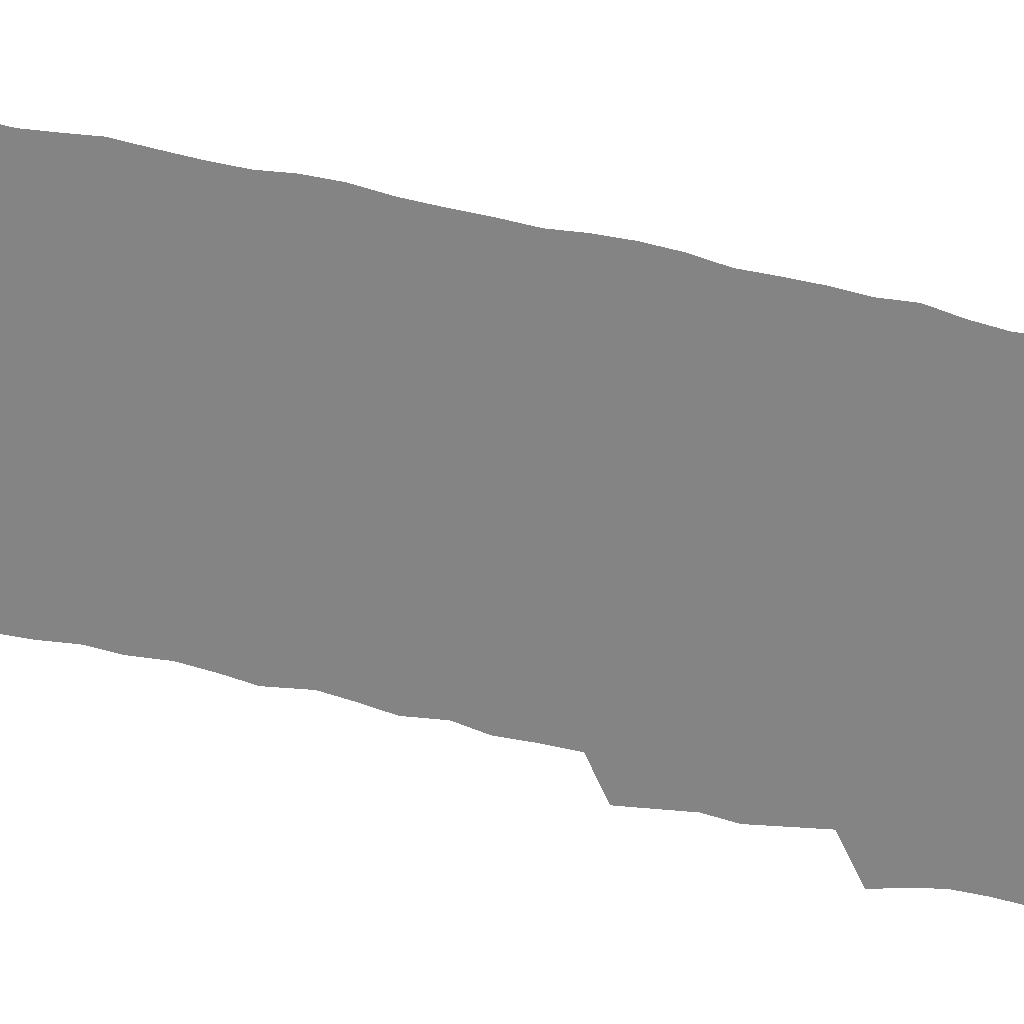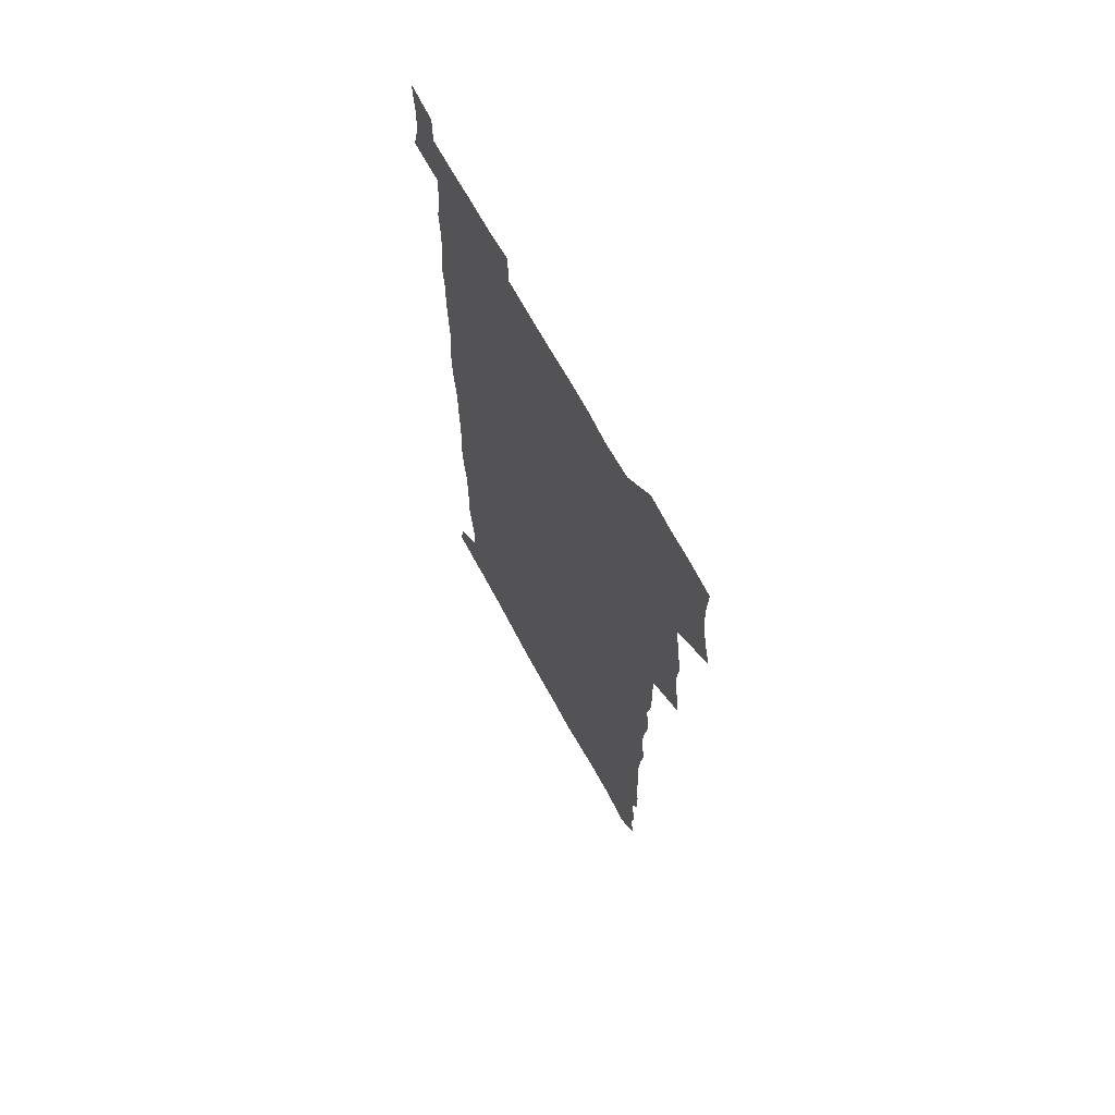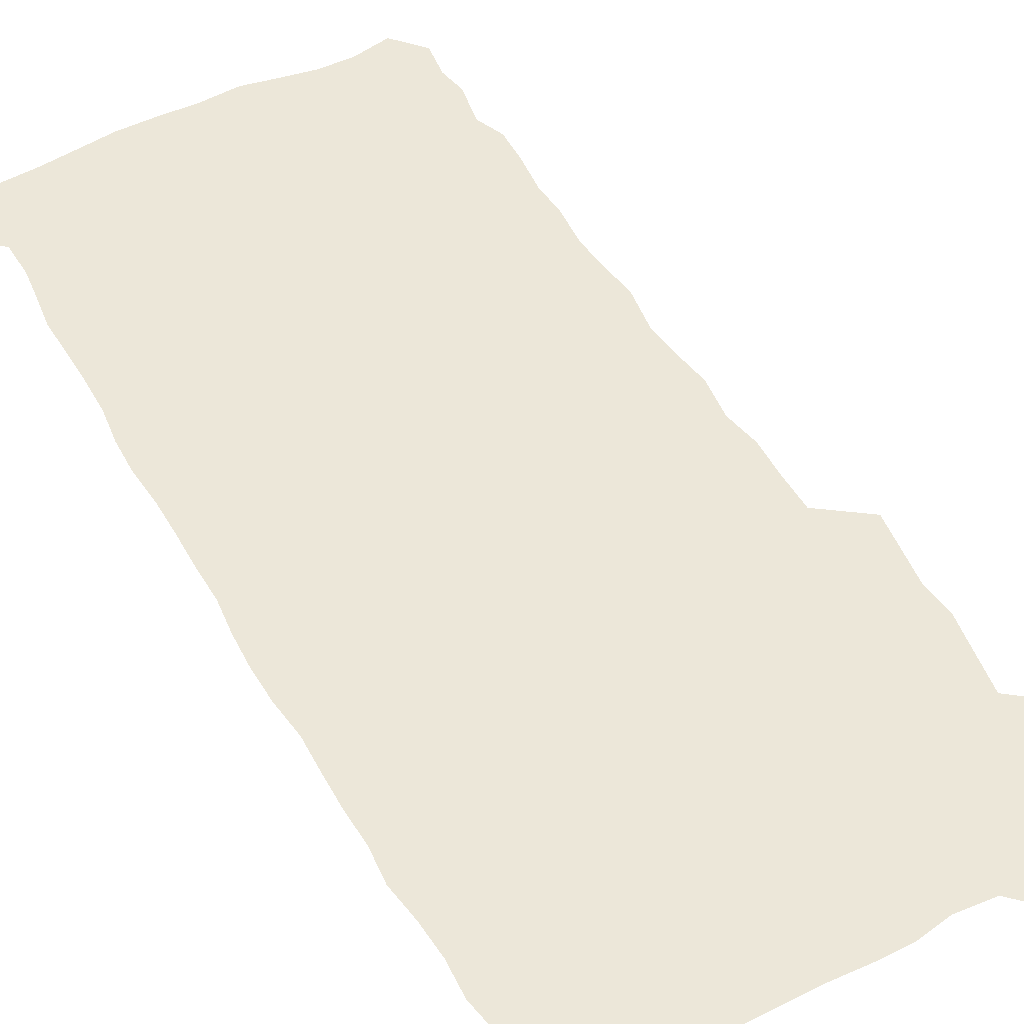
<metadata>
{"format":"obj","ext":"obj","renderer":"f3d","projection":"perspective","resolution":1024,"background":"white","views":[{"elev":-61.3,"azim":76.5,"up":"+Z"},{"elev":68.7,"azim":-118.5,"up":"+Y"},{"elev":49.9,"azim":150.7,"up":"+Z"}]}
</metadata>
<code>
v 459.1 527.6 0
v 463.1 541.4 0
v 466 555.8 0
v 466.2 570.4 0
v 465.6 585.6 0
v 472.6 431.8 0
v 474.7 447.1 0
v 476.9 462.8 0
v 475.5 477.7 0
v 478.2 493.8 0
v 481 510.4 0
v 481.4 525.1 0
v 478.7 540.4 0
v 483.7 554.2 0
v 481.9 569.5 0
v 479.7 587 0
v 492.8 158.1 0
v 494.9 172.4 0
v 492.9 184.2 0
v 496.2 201.1 0
v 491.6 212.8 0
v 492.2 227.3 0
v 494 243.2 0
v 493.3 257.7 0
v 494.8 274.6 0
v 493.6 290 0
v 491.8 304.5 0
v 494.7 323.2 0
v 493.3 338.2 0
v 491.2 352.7 0
v 493.5 370.2 0
v 490.9 385.3 0
v 491.6 401.7 0
v 491.6 417.7 0
v 494.7 434.5 0
v 494.4 449.4 0
v 496.1 464.8 0
v 496 479.7 0
v 495.6 494.6 0
v 497.6 510.2 0
v 497.4 525.1 0
v 498.2 539.6 0
v 497.3 554.9 0
v 495.8 570.4 0
v 494.1 587 0
v 503.6 145.4 0
v 510 163.5 0
v 513.8 179.6 0
v 511.8 192.2 0
v 513.1 207.4 0
v 513.2 222.1 0
v 515.2 238.4 0
v 515.6 253.5 0
v 514.9 268.1 0
v 513.4 282 0
v 512.9 296.9 0
v 510.1 310.8 0
v 511 327 0
v 511.6 342.9 0
v 511.1 358.2 0
v 511.4 374 0
v 512.5 390.1 0
v 512.8 405.2 0
v 509.7 419.7 0
v 511.1 435.5 0
v 512.4 451 0
v 512.3 465.5 0
v 510.4 480.2 0
v 512.5 495.3 0
v 512.8 510.1 0
v 513.6 524.7 0
v 513 539.6 0
v 511.7 554.8 0
v 510.2 570.3 0
v 507.7 588.5 0
v 519.6 148.5 0
v 524.4 164.7 0
v 528.7 182.7 0
v 527.6 195.5 0
v 529.3 211.6 0
v 530.3 227.1 0
v 530.4 241.9 0
v 530.6 256.7 0
v 530.2 271.4 0
v 529.5 285.9 0
v 528.9 300.6 0
v 528.7 315.8 0
v 528.8 331.1 0
v 528.5 346.1 0
v 527.8 360.9 0
v 527.7 376.1 0
v 527.9 391.4 0
v 527.7 406.4 0
v 527.1 421.4 0
v 527.2 436.5 0
v 526.6 451.2 0
v 527 466 0
v 529.5 481.3 0
v 528.4 495.7 0
v 528.3 510.2 0
v 528.2 524.7 0
v 528.3 539 0
v 527 554.2 0
v 523.8 571.9 0
v 534.5 148.1 0
v 539.7 166.2 0
v 542.3 183.1 0
v 545 200.7 0
v 545.2 215.2 0
v 545.4 229.8 0
v 545.3 244.2 0
v 544.8 258.5 0
v 544.4 272.9 0
v 544.3 287.8 0
v 543.8 302.5 0
v 544.2 318 0
v 543.3 332.2 0
v 543.1 347.1 0
v 542.8 361.9 0
v 543.4 377.7 0
v 542.5 392 0
v 543.9 408.1 0
v 543.1 422.4 0
v 543.3 437.3 0
v 543.7 452.2 0
v 543.6 466.8 0
v 543.3 481.3 0
v 543.2 495.8 0
v 543.2 510.2 0
v 542.7 524.6 0
v 543.8 538.4 0
v 541.5 554.8 0
v 539.9 570.5 0
v 549.2 145.3 0
v 553.5 164 0
v 557.1 184.7 0
v 559.1 202.3 0
v 559.2 216.2 0
v 559.8 231.4 0
v 559.2 245.1 0
v 559.2 259.8 0
v 558.9 274.3 0
v 558.3 288.5 0
v 558.5 304.1 0
v 557.9 318.1 0
v 558 333.3 0
v 557.7 348 0
v 556.9 361.8 0
v 557.7 378 0
v 557.5 392.8 0
v 558.1 408.2 0
v 557.9 422.7 0
v 557.5 437.2 0
v 558 452.2 0
v 558 466.7 0
v 557.8 481.3 0
v 557.7 495.8 0
v 557.7 510.2 0
v 557.5 524.5 0
v 557.9 538.4 0
v 556.7 553.8 0
v 554.2 573 0
v 564.1 142.2 0
v 569.8 167.1 0
v 571.2 183.6 0
v 572.4 201.2 0
v 573.7 218.8 0
v 573.7 232.3 0
v 573.2 245.7 0
v 573.1 260.1 0
v 573.1 275 0
v 572.8 289.7 0
v 572.6 304.5 0
v 572.8 319.6 0
v 572.4 334.1 0
v 571.4 347.9 0
v 572.6 364.3 0
v 572.8 379.3 0
v 572.5 393.6 0
v 572.5 408.4 0
v 572.4 422.9 0
v 572.3 437.6 0
v 572.7 452.5 0
v 572.1 467 0
v 572.2 481.4 0
v 572.5 496 0
v 572.4 510.3 0
v 572.2 524.7 0
v 572 539.2 0
v 571.2 554.7 0
v 569.4 572.9 0
v 581.1 143.1 0
v 584.7 167.6 0
v 586 184.7 0
v 586.6 201.5 0
v 587 216.7 0
v 587.1 232.3 0
v 587.1 246 0
v 587 259.8 0
v 587.2 276.1 0
v 586.8 289.6 0
v 586.8 305.1 0
v 586.7 319.4 0
v 586.9 335 0
v 586.6 349.3 0
v 586.7 364.3 0
v 586.6 378.5 0
v 586.8 393.7 0
v 586.7 408.2 0
v 586.7 423 0
v 586.6 437.3 0
v 586.6 452.4 0
v 586.8 467 0
v 586.7 481.5 0
v 586.7 496 0
v 586.9 510.4 0
v 586.7 524.8 0
v 586.6 539.2 0
v 586.1 554.8 0
v 585.1 571.9 0
v 598 142.3 0
v 599.5 165.9 0
v 600.4 186 0
v 600.7 201 0
v 600.7 216 0
v 600.3 232.7 0
v 601.1 244.7 0
v 601 259.4 0
v 600.9 275.8 0
v 600.8 289.9 0
v 600.9 304.3 0
v 600.8 319 0
v 600.7 335.8 0
v 600.7 349.2 0
v 601 364.9 0
v 600.9 379.3 0
v 601.1 393.5 0
v 601 408.3 0
v 601 422.7 0
v 600.9 437.3 0
v 601 452.6 0
v 601.1 467 0
v 601.1 481.5 0
v 601.1 496 0
v 601.2 510.5 0
v 601.2 524.7 0
v 601.1 538.7 0
v 600.8 555.8 0
v 600.5 571.8 0
v 614.8 142.1 0
v 614.7 163.6 0
v 614.6 184.7 0
v 614.7 201.6 0
v 614.7 215.4 0
v 614.6 230.6 0
v 614.8 246.1 0
v 614.9 259.2 0
v 614.6 276 0
v 614.7 290 0
v 615 304 0
v 614.9 319.3 0
v 614.9 334.5 0
v 614.9 350.2 0
v 615.1 364.3 0
v 615.4 378.4 0
v 615.2 393.7 0
v 615.3 408 0
v 615.4 422.7 0
v 615.2 437.8 0
v 615.4 452.3 0
v 615.4 466.9 0
v 615.5 481.4 0
v 615.9 496.1 0
v 615.6 510.8 0
v 615.7 525.2 0
v 615.5 539.5 0
v 615.8 554.8 0
v 615.7 571.8 0
v 615.7 588.7 0
v 631.1 144 0
v 629.7 168 0
v 629.4 182.5 0
v 628.1 201.6 0
v 628.6 215.2 0
v 629 229.1 0
v 628.7 244.9 0
v 628.6 260.2 0
v 628.8 274.7 0
v 629.2 288.5 0
v 629.1 303.5 0
v 629.2 318.8 0
v 628.9 334.5 0
v 628.8 349.6 0
v 629.1 364 0
v 629.6 378.3 0
v 629.6 393.1 0
v 629.5 407.9 0
v 629.9 422.4 0
v 630.6 436.7 0
v 629.8 452.3 0
v 629.6 466.9 0
v 630 481.3 0
v 630.3 496.1 0
v 630.3 510.8 0
v 630.3 525.3 0
v 630.3 539.9 0
v 630.4 554.7 0
v 630.8 570 0
v 631 586.4 0
v 647.2 145.7 0
v 644.2 167.3 0
v 643.6 182.5 0
v 643.1 198.3 0
v 643.2 213 0
v 643.1 227.9 0
v 642.7 243.6 0
v 644.3 257 0
v 643.2 273.4 0
v 642.5 289.6 0
v 642.9 303.5 0
v 643.7 317.6 0
v 643.6 332.9 0
v 645.1 346.9 0
v 643.7 363 0
v 644.6 377.2 0
v 645.5 391.6 0
v 644.6 407.1 0
v 644.5 422 0
v 644.8 436.8 0
v 644.2 451.9 0
v 645.7 466.4 0
v 644.7 481.4 0
v 645.2 496 0
v 645.3 510.7 0
v 645.3 525.5 0
v 645.2 540.1 0
v 645.4 555 0
v 645.5 569.8 0
v 645.9 586.3 0
v 662.6 146.5 0
v 657.7 168 0
v 657.8 181.1 0
v 658.1 195.2 0
v 657.6 210.9 0
v 657.3 226.2 0
v 657.9 240.6 0
v 658.5 255.3 0
v 658.2 270.9 0
v 659 285.6 0
v 659.3 300.3 0
v 658.1 316.2 0
v 660 330.1 0
v 660.6 344.8 0
v 658.7 361.5 0
v 660 375.7 0
v 660.7 390.5 0
v 659.7 406.1 0
v 659.8 421 0
v 660.7 435.7 0
v 660.4 450.9 0
v 661.7 465.7 0
v 660.7 481 0
v 660.6 495.8 0
v 660.8 510.6 0
v 661.8 525.7 0
v 660.9 540.7 0
v 660.6 555.6 0
v 660.2 570 0
v 660.8 585.4 0
v 677.8 146 0
v 673.4 164.2 0
v 672.2 178.2 0
v 671.9 192.8 0
v 673.5 206.1 0
v 675.5 219.8 0
v 675.2 235.1 0
v 675 250.6 0
v 675.4 265.7 0
v 677.4 280 0
v 678 294.8 0
v 676.9 311 0
v 677 326.4 0
v 677.4 341.7 0
v 677.2 357.6 0
v 679 372.3 0
v 679.9 387.2 0
v 679.7 402.7 0
v 678.1 418.8 0
v 678.7 434 0
v 679.1 449.3 0
v 678.7 464.7 0
v 680.2 479.7 0
v 678.2 495.3 0
v 677.4 510.5 0
v 678.5 525.6 0
v 676 541.6 0
v 675.9 556.6 0
v 675.3 570.6 0
v 675.6 585.3 0
v 675.9 599.8 0
v 691.5 146.5 0
v 688.2 162.1 0
v 694.9 556.6 0
v 691 571.6 0
v 690.6 585.9 0
v 692.1 601.5 0
f 11 12 1
f 1 12 2
f 12 13 2
f 2 13 3
f 13 14 3
f 3 14 4
f 14 15 4
f 4 15 5
f 15 16 5
f 34 35 6
f 6 35 7
f 35 36 7
f 7 36 8
f 36 37 8
f 8 37 9
f 37 38 9
f 9 38 10
f 38 39 10
f 10 39 11
f 39 40 11
f 11 40 12
f 40 41 12
f 12 41 13
f 41 42 13
f 13 42 14
f 42 43 14
f 14 43 15
f 43 44 15
f 15 44 16
f 44 45 16
f 46 47 17
f 17 47 18
f 47 48 18
f 18 48 19
f 48 49 19
f 19 49 20
f 49 50 20
f 20 50 21
f 50 51 21
f 21 51 22
f 51 52 22
f 22 52 23
f 52 53 23
f 23 53 24
f 53 54 24
f 24 54 25
f 54 55 25
f 25 55 26
f 55 56 26
f 26 56 27
f 56 57 27
f 27 57 28
f 57 58 28
f 28 58 29
f 58 59 29
f 29 59 30
f 59 60 30
f 30 60 31
f 60 61 31
f 31 61 32
f 61 62 32
f 32 62 33
f 62 63 33
f 33 63 34
f 63 64 34
f 34 64 35
f 64 65 35
f 35 65 36
f 65 66 36
f 36 66 37
f 66 67 37
f 37 67 38
f 67 68 38
f 38 68 39
f 68 69 39
f 39 69 40
f 69 70 40
f 40 70 41
f 70 71 41
f 41 71 42
f 71 72 42
f 42 72 43
f 72 73 43
f 43 73 44
f 73 74 44
f 44 74 45
f 74 75 45
f 46 76 47
f 76 77 47
f 47 77 48
f 77 78 48
f 48 78 49
f 78 79 49
f 49 79 50
f 79 80 50
f 50 80 51
f 80 81 51
f 51 81 52
f 81 82 52
f 52 82 53
f 82 83 53
f 53 83 54
f 83 84 54
f 54 84 55
f 84 85 55
f 55 85 56
f 85 86 56
f 56 86 57
f 86 87 57
f 57 87 58
f 87 88 58
f 58 88 59
f 88 89 59
f 59 89 60
f 89 90 60
f 60 90 61
f 90 91 61
f 61 91 62
f 91 92 62
f 62 92 63
f 92 93 63
f 63 93 64
f 93 94 64
f 64 94 65
f 94 95 65
f 65 95 66
f 95 96 66
f 66 96 67
f 96 97 67
f 67 97 68
f 97 98 68
f 68 98 69
f 98 99 69
f 69 99 70
f 99 100 70
f 70 100 71
f 100 101 71
f 71 101 72
f 101 102 72
f 72 102 73
f 102 103 73
f 73 103 74
f 103 104 74
f 74 104 75
f 76 105 77
f 105 106 77
f 77 106 78
f 106 107 78
f 78 107 79
f 107 108 79
f 79 108 80
f 108 109 80
f 80 109 81
f 109 110 81
f 81 110 82
f 110 111 82
f 82 111 83
f 111 112 83
f 83 112 84
f 112 113 84
f 84 113 85
f 113 114 85
f 85 114 86
f 114 115 86
f 86 115 87
f 115 116 87
f 87 116 88
f 116 117 88
f 88 117 89
f 117 118 89
f 89 118 90
f 118 119 90
f 90 119 91
f 119 120 91
f 91 120 92
f 120 121 92
f 92 121 93
f 121 122 93
f 93 122 94
f 122 123 94
f 94 123 95
f 123 124 95
f 95 124 96
f 124 125 96
f 96 125 97
f 125 126 97
f 97 126 98
f 126 127 98
f 98 127 99
f 127 128 99
f 99 128 100
f 128 129 100
f 100 129 101
f 129 130 101
f 101 130 102
f 130 131 102
f 102 131 103
f 131 132 103
f 103 132 104
f 132 133 104
f 105 134 106
f 134 135 106
f 106 135 107
f 135 136 107
f 107 136 108
f 136 137 108
f 108 137 109
f 137 138 109
f 109 138 110
f 138 139 110
f 110 139 111
f 139 140 111
f 111 140 112
f 140 141 112
f 112 141 113
f 141 142 113
f 113 142 114
f 142 143 114
f 114 143 115
f 143 144 115
f 115 144 116
f 144 145 116
f 116 145 117
f 145 146 117
f 117 146 118
f 146 147 118
f 118 147 119
f 147 148 119
f 119 148 120
f 148 149 120
f 120 149 121
f 149 150 121
f 121 150 122
f 150 151 122
f 122 151 123
f 151 152 123
f 123 152 124
f 152 153 124
f 124 153 125
f 153 154 125
f 125 154 126
f 154 155 126
f 126 155 127
f 155 156 127
f 127 156 128
f 156 157 128
f 128 157 129
f 157 158 129
f 129 158 130
f 158 159 130
f 130 159 131
f 159 160 131
f 131 160 132
f 160 161 132
f 132 161 133
f 161 162 133
f 134 163 135
f 163 164 135
f 135 164 136
f 164 165 136
f 136 165 137
f 165 166 137
f 137 166 138
f 166 167 138
f 138 167 139
f 167 168 139
f 139 168 140
f 168 169 140
f 140 169 141
f 169 170 141
f 141 170 142
f 170 171 142
f 142 171 143
f 171 172 143
f 143 172 144
f 172 173 144
f 144 173 145
f 173 174 145
f 145 174 146
f 174 175 146
f 146 175 147
f 175 176 147
f 147 176 148
f 176 177 148
f 148 177 149
f 177 178 149
f 149 178 150
f 178 179 150
f 150 179 151
f 179 180 151
f 151 180 152
f 180 181 152
f 152 181 153
f 181 182 153
f 153 182 154
f 182 183 154
f 154 183 155
f 183 184 155
f 155 184 156
f 184 185 156
f 156 185 157
f 185 186 157
f 157 186 158
f 186 187 158
f 158 187 159
f 187 188 159
f 159 188 160
f 188 189 160
f 160 189 161
f 189 190 161
f 161 190 162
f 190 191 162
f 163 192 164
f 192 193 164
f 164 193 165
f 193 194 165
f 165 194 166
f 194 195 166
f 166 195 167
f 195 196 167
f 167 196 168
f 196 197 168
f 168 197 169
f 197 198 169
f 169 198 170
f 198 199 170
f 170 199 171
f 199 200 171
f 171 200 172
f 200 201 172
f 172 201 173
f 201 202 173
f 173 202 174
f 202 203 174
f 174 203 175
f 203 204 175
f 175 204 176
f 204 205 176
f 176 205 177
f 205 206 177
f 177 206 178
f 206 207 178
f 178 207 179
f 207 208 179
f 179 208 180
f 208 209 180
f 180 209 181
f 209 210 181
f 181 210 182
f 210 211 182
f 182 211 183
f 211 212 183
f 183 212 184
f 212 213 184
f 184 213 185
f 213 214 185
f 185 214 186
f 214 215 186
f 186 215 187
f 215 216 187
f 187 216 188
f 216 217 188
f 188 217 189
f 217 218 189
f 189 218 190
f 218 219 190
f 190 219 191
f 219 220 191
f 192 221 193
f 221 222 193
f 193 222 194
f 222 223 194
f 194 223 195
f 223 224 195
f 195 224 196
f 224 225 196
f 196 225 197
f 225 226 197
f 197 226 198
f 226 227 198
f 198 227 199
f 227 228 199
f 199 228 200
f 228 229 200
f 200 229 201
f 229 230 201
f 201 230 202
f 230 231 202
f 202 231 203
f 231 232 203
f 203 232 204
f 232 233 204
f 204 233 205
f 233 234 205
f 205 234 206
f 234 235 206
f 206 235 207
f 235 236 207
f 207 236 208
f 236 237 208
f 208 237 209
f 237 238 209
f 209 238 210
f 238 239 210
f 210 239 211
f 239 240 211
f 211 240 212
f 240 241 212
f 212 241 213
f 241 242 213
f 213 242 214
f 242 243 214
f 214 243 215
f 243 244 215
f 215 244 216
f 244 245 216
f 216 245 217
f 245 246 217
f 217 246 218
f 246 247 218
f 218 247 219
f 247 248 219
f 219 248 220
f 248 249 220
f 221 250 222
f 250 251 222
f 222 251 223
f 251 252 223
f 223 252 224
f 252 253 224
f 224 253 225
f 253 254 225
f 225 254 226
f 254 255 226
f 226 255 227
f 255 256 227
f 227 256 228
f 256 257 228
f 228 257 229
f 257 258 229
f 229 258 230
f 258 259 230
f 230 259 231
f 259 260 231
f 231 260 232
f 260 261 232
f 232 261 233
f 261 262 233
f 233 262 234
f 262 263 234
f 234 263 235
f 263 264 235
f 235 264 236
f 264 265 236
f 236 265 237
f 265 266 237
f 237 266 238
f 266 267 238
f 238 267 239
f 267 268 239
f 239 268 240
f 268 269 240
f 240 269 241
f 269 270 241
f 241 270 242
f 270 271 242
f 242 271 243
f 271 272 243
f 243 272 244
f 272 273 244
f 244 273 245
f 273 274 245
f 245 274 246
f 274 275 246
f 246 275 247
f 275 276 247
f 247 276 248
f 276 277 248
f 248 277 249
f 277 278 249
f 250 280 251
f 280 281 251
f 251 281 252
f 281 282 252
f 252 282 253
f 282 283 253
f 253 283 254
f 283 284 254
f 254 284 255
f 284 285 255
f 255 285 256
f 285 286 256
f 256 286 257
f 286 287 257
f 257 287 258
f 287 288 258
f 258 288 259
f 288 289 259
f 259 289 260
f 289 290 260
f 260 290 261
f 290 291 261
f 261 291 262
f 291 292 262
f 262 292 263
f 292 293 263
f 263 293 264
f 293 294 264
f 264 294 265
f 294 295 265
f 265 295 266
f 295 296 266
f 266 296 267
f 296 297 267
f 267 297 268
f 297 298 268
f 268 298 269
f 298 299 269
f 269 299 270
f 299 300 270
f 270 300 271
f 300 301 271
f 271 301 272
f 301 302 272
f 272 302 273
f 302 303 273
f 273 303 274
f 303 304 274
f 274 304 275
f 304 305 275
f 275 305 276
f 305 306 276
f 276 306 277
f 306 307 277
f 277 307 278
f 307 308 278
f 278 308 279
f 308 309 279
f 280 310 281
f 310 311 281
f 281 311 282
f 311 312 282
f 282 312 283
f 312 313 283
f 283 313 284
f 313 314 284
f 284 314 285
f 314 315 285
f 285 315 286
f 315 316 286
f 286 316 287
f 316 317 287
f 287 317 288
f 317 318 288
f 288 318 289
f 318 319 289
f 289 319 290
f 319 320 290
f 290 320 291
f 320 321 291
f 291 321 292
f 321 322 292
f 292 322 293
f 322 323 293
f 293 323 294
f 323 324 294
f 294 324 295
f 324 325 295
f 295 325 296
f 325 326 296
f 296 326 297
f 326 327 297
f 297 327 298
f 327 328 298
f 298 328 299
f 328 329 299
f 299 329 300
f 329 330 300
f 300 330 301
f 330 331 301
f 301 331 302
f 331 332 302
f 302 332 303
f 332 333 303
f 303 333 304
f 333 334 304
f 304 334 305
f 334 335 305
f 305 335 306
f 335 336 306
f 306 336 307
f 336 337 307
f 307 337 308
f 337 338 308
f 308 338 309
f 338 339 309
f 310 340 311
f 340 341 311
f 311 341 312
f 341 342 312
f 312 342 313
f 342 343 313
f 313 343 314
f 343 344 314
f 314 344 315
f 344 345 315
f 315 345 316
f 345 346 316
f 316 346 317
f 346 347 317
f 317 347 318
f 347 348 318
f 318 348 319
f 348 349 319
f 319 349 320
f 349 350 320
f 320 350 321
f 350 351 321
f 321 351 322
f 351 352 322
f 322 352 323
f 352 353 323
f 323 353 324
f 353 354 324
f 324 354 325
f 354 355 325
f 325 355 326
f 355 356 326
f 326 356 327
f 356 357 327
f 327 357 328
f 357 358 328
f 328 358 329
f 358 359 329
f 329 359 330
f 359 360 330
f 330 360 331
f 360 361 331
f 331 361 332
f 361 362 332
f 332 362 333
f 362 363 333
f 333 363 334
f 363 364 334
f 334 364 335
f 364 365 335
f 335 365 336
f 365 366 336
f 336 366 337
f 366 367 337
f 337 367 338
f 367 368 338
f 338 368 339
f 368 369 339
f 340 370 341
f 370 371 341
f 341 371 342
f 371 372 342
f 342 372 343
f 372 373 343
f 343 373 344
f 373 374 344
f 344 374 345
f 374 375 345
f 345 375 346
f 375 376 346
f 346 376 347
f 376 377 347
f 347 377 348
f 377 378 348
f 348 378 349
f 378 379 349
f 349 379 350
f 379 380 350
f 350 380 351
f 380 381 351
f 351 381 352
f 381 382 352
f 352 382 353
f 382 383 353
f 353 383 354
f 383 384 354
f 354 384 355
f 384 385 355
f 355 385 356
f 385 386 356
f 356 386 357
f 386 387 357
f 357 387 358
f 387 388 358
f 358 388 359
f 388 389 359
f 359 389 360
f 389 390 360
f 360 390 361
f 390 391 361
f 361 391 362
f 391 392 362
f 362 392 363
f 392 393 363
f 363 393 364
f 393 394 364
f 364 394 365
f 394 395 365
f 365 395 366
f 395 396 366
f 366 396 367
f 396 397 367
f 367 397 368
f 397 398 368
f 368 398 369
f 398 399 369
f 370 401 371
f 401 402 371
f 371 402 372
f 397 403 398
f 403 404 398
f 398 404 399
f 404 405 399
f 399 405 400
f 405 406 400

</code>
